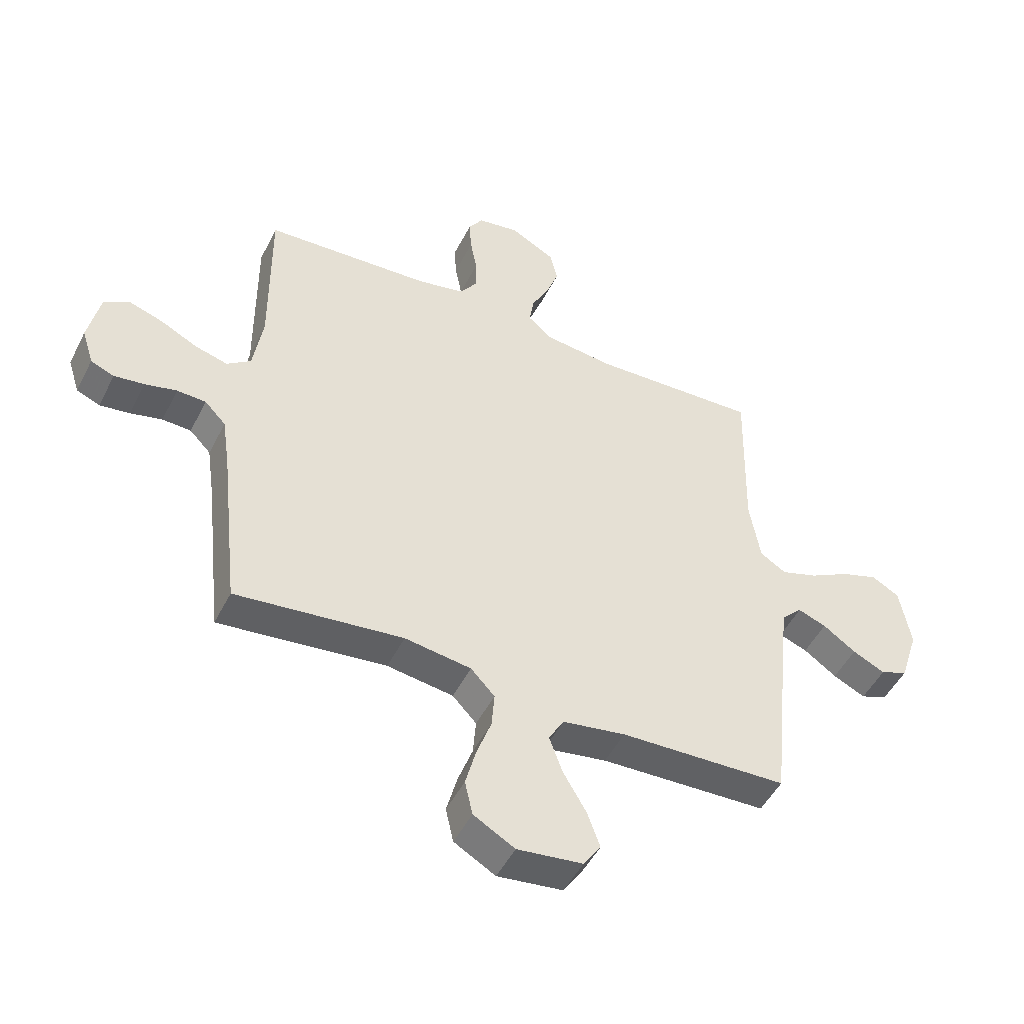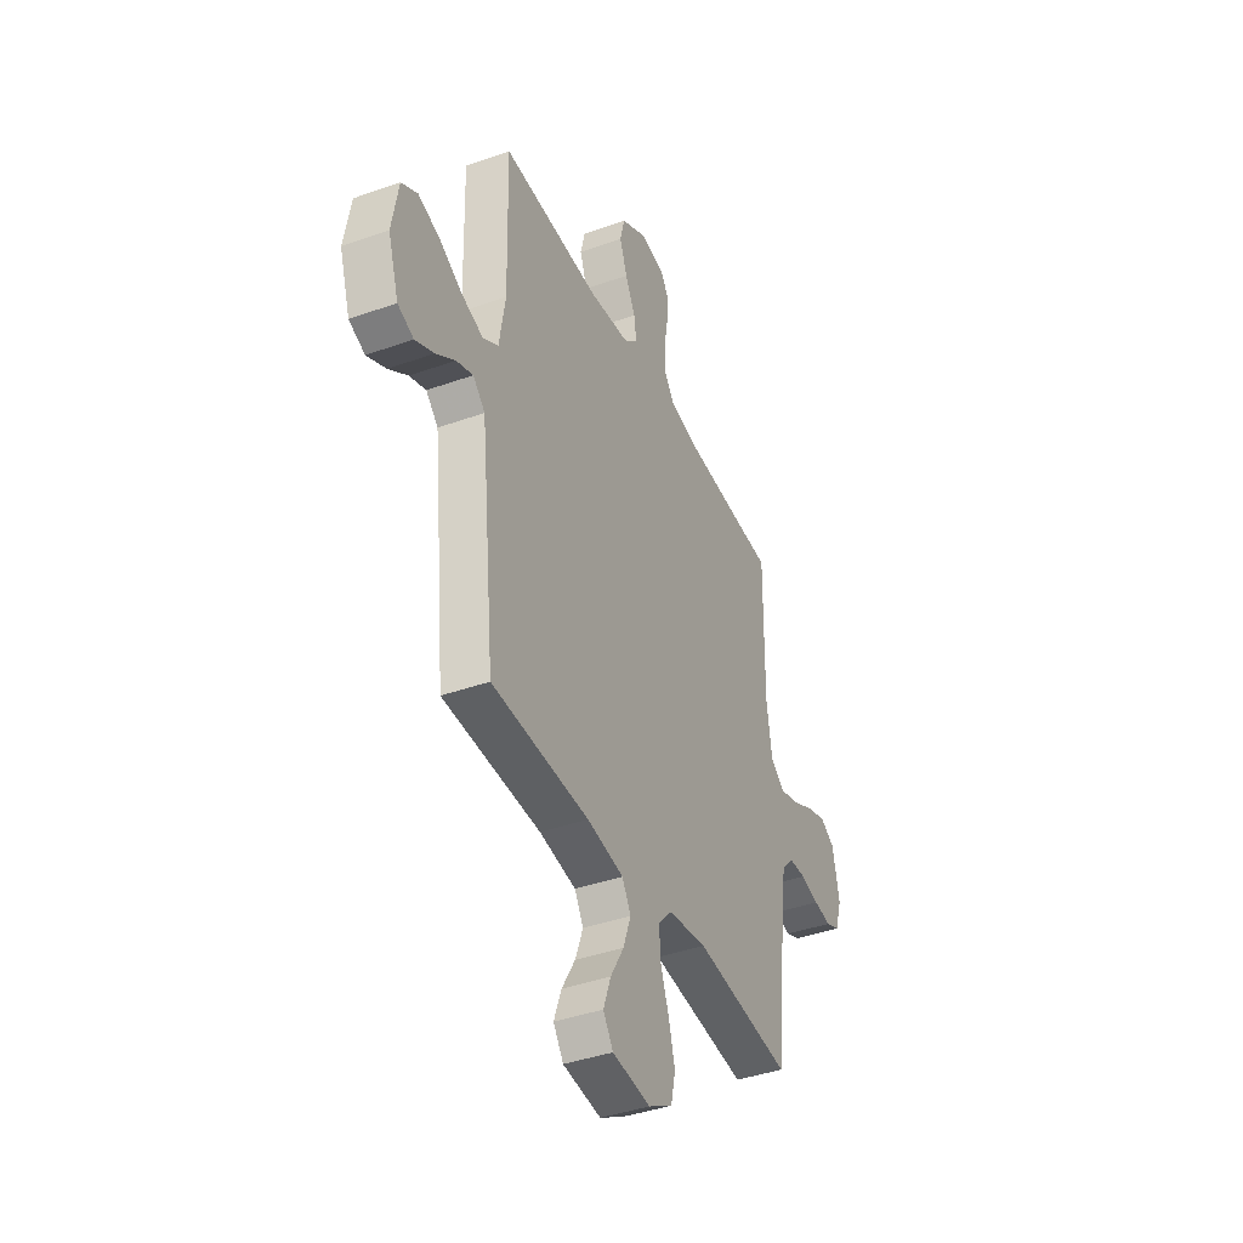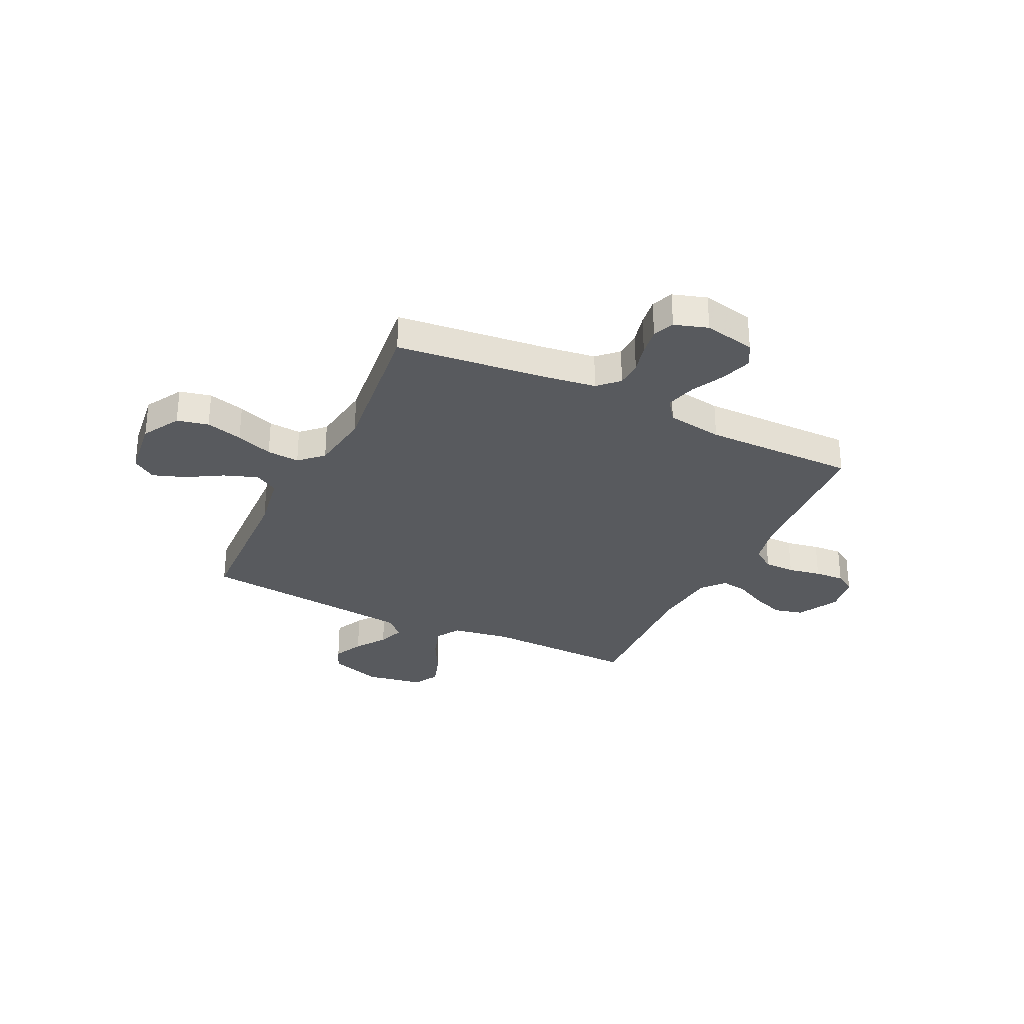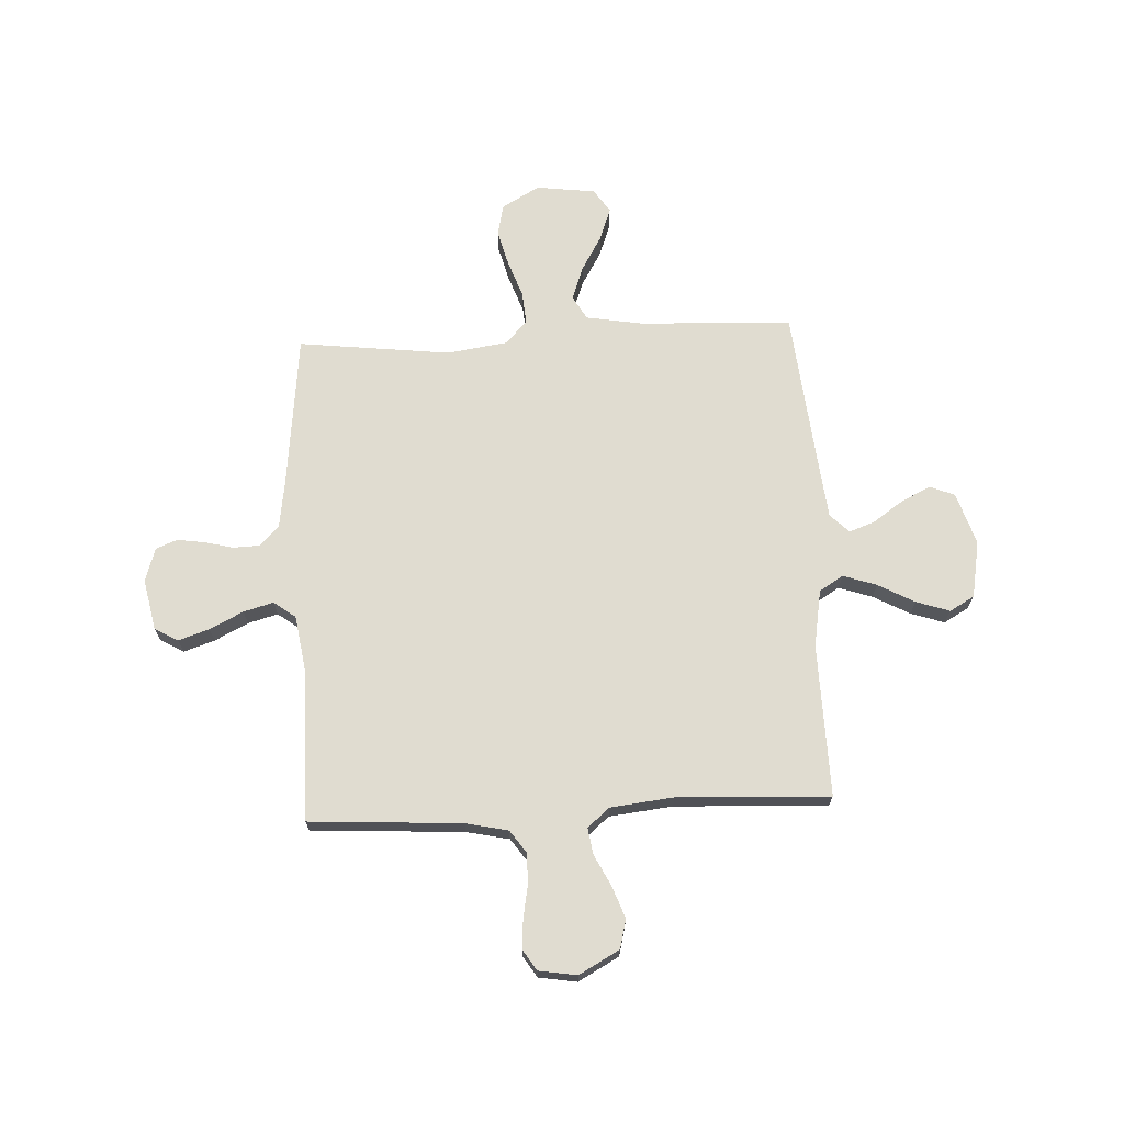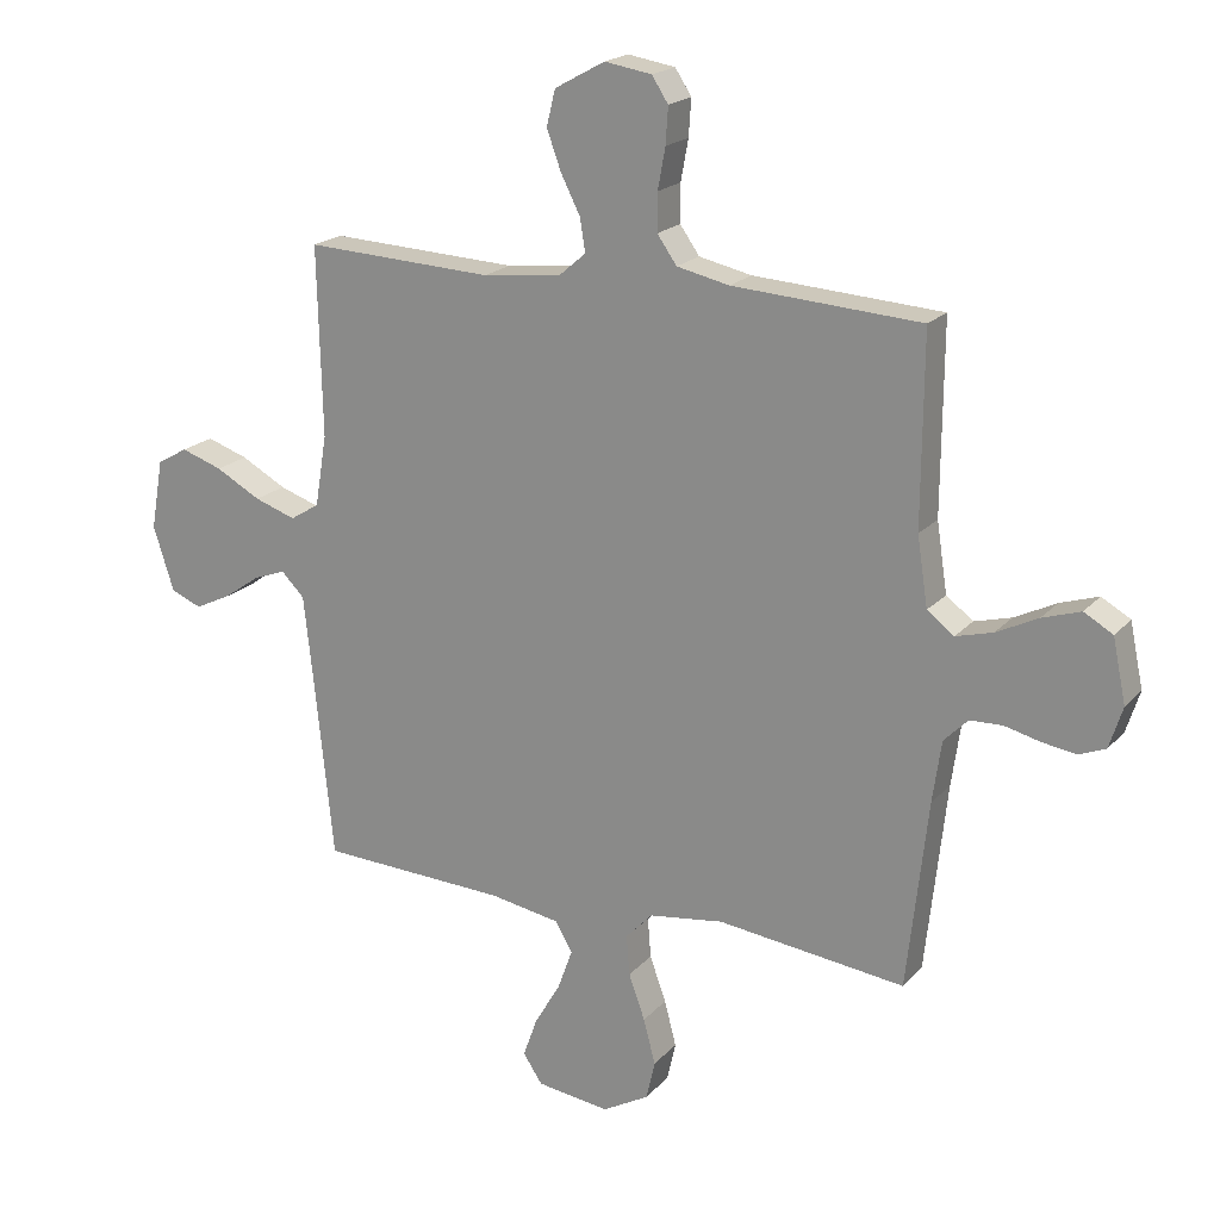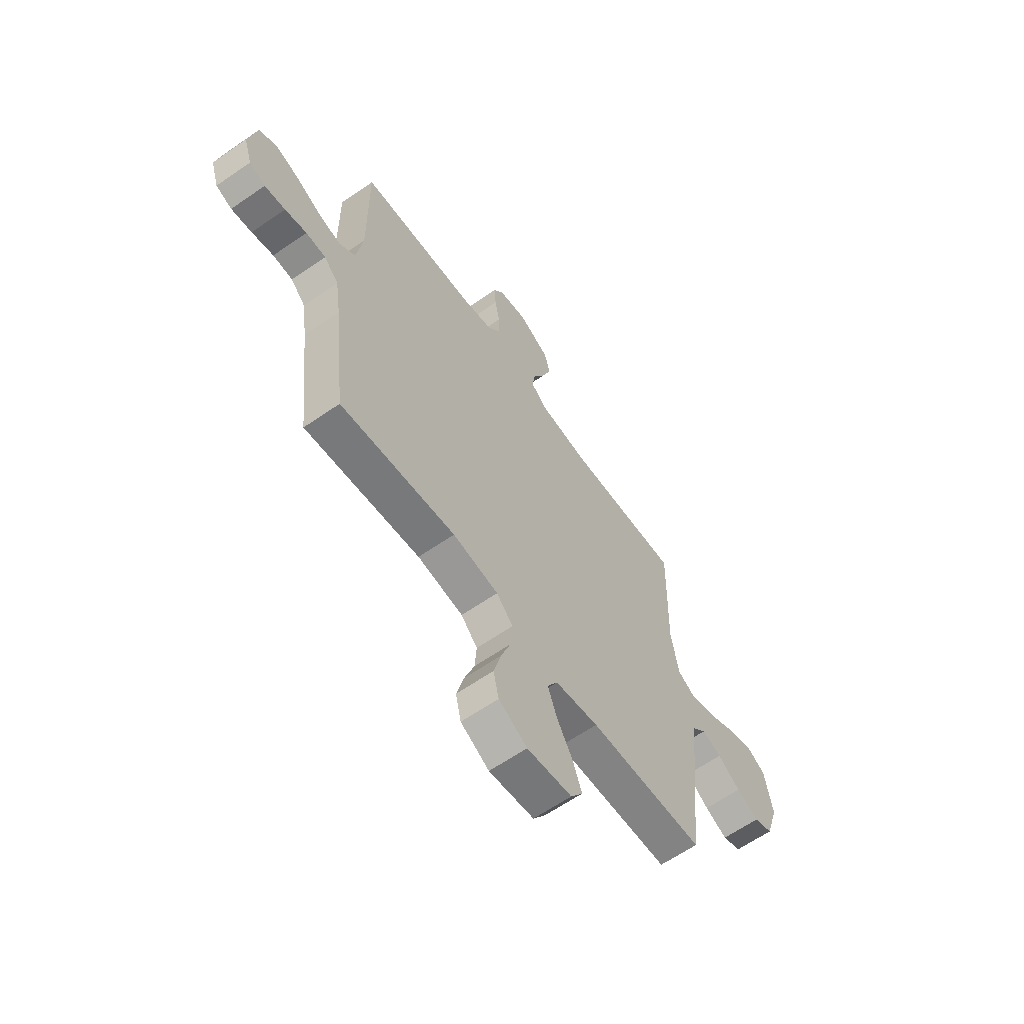
<metadata>
{"format":"obj","ext":"obj","renderer":"f3d","projection":"perspective","resolution":1024,"background":"white","views":[{"elev":-48.9,"azim":-26.0,"up":"+Z"},{"elev":-40.1,"azim":113.7,"up":"+Z"},{"elev":-30.6,"azim":-115.8,"up":"+Y"},{"elev":69.6,"azim":-2.8,"up":"+Y"},{"elev":19.7,"azim":-151.2,"up":"+Z"},{"elev":-62.8,"azim":-54.9,"up":"+Z"}]}
</metadata>
<code>
v 0.5 0.07 0.5
v 0.493 0.07 0.2
v 0.512 0.07 0.086
v 0.559 0.07 0.057
v 0.625 0.07 0.079
v 0.697 0.07 0.118
v 0.763 0.07 0.14
v 0.812 0.07 0.112
v 0.832 0.07 0
v 0.799 0.07 -0.103
v 0.75 0.07 -0.123
v 0.692 0.07 -0.095
v 0.633 0.07 -0.054
v 0.582 0.07 -0.035
v 0.545 0.07 -0.072
v 0.531 0.07 -0.2
v 0.5 0.07 -0.5
v 0.2 0.07 -0.512
v 0.087 0.07 -0.531
v 0.06 0.07 -0.578
v 0.084 0.07 -0.644
v 0.125 0.07 -0.714
v 0.148 0.07 -0.778
v 0.117 0.07 -0.824
v 0 0.07 -0.839
v -0.074 0.07 -0.797
v -0.088 0.07 -0.735
v -0.069 0.07 -0.663
v -0.043 0.07 -0.591
v -0.038 0.07 -0.527
v -0.081 0.07 -0.482
v -0.2 0.07 -0.465
v -0.5 0.07 -0.5
v -0.533 0.07 -0.2
v -0.547 0.07 -0.102
v -0.585 0.07 -0.063
v -0.637 0.07 -0.061
v -0.694 0.07 -0.075
v -0.748 0.07 -0.083
v -0.79 0.07 -0.066
v -0.811 0.07 0
v -0.79 0.07 0.101
v -0.744 0.07 0.127
v -0.683 0.07 0.107
v -0.617 0.07 0.074
v -0.558 0.07 0.058
v -0.515 0.07 0.09
v -0.498 0.07 0.2
v -0.5 0.07 0.5
v -0.2 0.07 0.518
v -0.116 0.07 0.536
v -0.085 0.07 0.58
v -0.085 0.07 0.64
v -0.097 0.07 0.705
v -0.101 0.07 0.763
v -0.075 0.07 0.803
v 0 0.07 0.815
v 0.08 0.07 0.771
v 0.094 0.07 0.714
v 0.071 0.07 0.651
v 0.04 0.07 0.59
v 0.032 0.07 0.538
v 0.075 0.07 0.501
v 0.2 0.07 0.487
v 0.5 0 0.5
v 0.493 0 0.2
v 0.512 0 0.086
v 0.559 0 0.057
v 0.625 0 0.079
v 0.697 0 0.118
v 0.763 0 0.14
v 0.812 0 0.112
v 0.832 0 0
v 0.799 0 -0.103
v 0.75 0 -0.123
v 0.692 0 -0.095
v 0.633 0 -0.054
v 0.582 0 -0.035
v 0.545 0 -0.072
v 0.531 0 -0.2
v 0.5 0 -0.5
v 0.2 0 -0.512
v 0.087 0 -0.531
v 0.06 0 -0.578
v 0.084 0 -0.644
v 0.125 0 -0.714
v 0.148 0 -0.778
v 0.117 0 -0.824
v 0 0 -0.839
v -0.074 0 -0.797
v -0.088 0 -0.735
v -0.069 0 -0.663
v -0.043 0 -0.591
v -0.038 0 -0.527
v -0.081 0 -0.482
v -0.2 0 -0.465
v -0.5 0 -0.5
v -0.533 0 -0.2
v -0.547 0 -0.102
v -0.585 0 -0.063
v -0.637 0 -0.061
v -0.694 0 -0.075
v -0.748 0 -0.083
v -0.79 0 -0.066
v -0.811 0 0
v -0.79 0 0.101
v -0.744 0 0.127
v -0.683 0 0.107
v -0.617 0 0.074
v -0.558 0 0.058
v -0.515 0 0.09
v -0.498 0 0.2
v -0.5 0 0.5
v -0.2 0 0.518
v -0.116 0 0.536
v -0.085 0 0.58
v -0.085 0 0.64
v -0.097 0 0.705
v -0.101 0 0.763
v -0.075 0 0.803
v 0 0 0.815
v 0.08 0 0.771
v 0.094 0 0.714
v 0.071 0 0.651
v 0.04 0 0.59
v 0.032 0 0.538
v 0.075 0 0.501
v 0.2 0 0.487
f 58 59 60 61
f 56 57 58 61
f 56 61 62
f 53 54 55 56
f 52 53 56 62
f 51 52 62 63
f 48 49 50
f 47 48 50 51
f 42 43 44 45
f 42 45 46
f 41 42 46
f 40 41 46
f 37 38 39 40
f 37 40 46
f 36 37 46 47
f 32 33 34
f 31 32 34 35
f 26 27 28 29
f 24 25 26 29
f 24 29 30
f 21 22 23 24
f 20 21 24 30
f 19 20 30 31
f 16 17 18
f 15 16 18 19
f 10 11 12 13
f 10 13 14
f 9 10 14
f 8 9 14
f 5 6 7 8
f 4 5 8 14
f 3 4 14 15
f 64 1 2
f 63 64 2 3
f 36 47 51 63
f 31 35 36 63
f 19 31 63
f 3 15 19 63
f 125 124 123 122
f 125 122 121 120
f 126 125 120
f 120 119 118 117
f 126 120 117 116
f 127 126 116 115
f 114 113 112
f 115 114 112 111
f 109 108 107 106
f 110 109 106
f 110 106 105
f 110 105 104
f 104 103 102 101
f 110 104 101
f 111 110 101 100
f 98 97 96
f 99 98 96 95
f 93 92 91 90
f 93 90 89 88
f 94 93 88
f 88 87 86 85
f 94 88 85 84
f 95 94 84 83
f 82 81 80
f 83 82 80 79
f 77 76 75 74
f 78 77 74
f 78 74 73
f 78 73 72
f 72 71 70 69
f 78 72 69 68
f 79 78 68 67
f 66 65 128
f 67 66 128 127
f 127 115 111 100
f 127 100 99 95
f 127 95 83
f 127 83 79 67
f 1 65 66 2
f 2 66 67 3
f 3 67 68 4
f 4 68 69 5
f 5 69 70 6
f 6 70 71 7
f 7 71 72 8
f 8 72 73 9
f 9 73 74 10
f 10 74 75 11
f 11 75 76 12
f 12 76 77 13
f 13 77 78 14
f 14 78 79 15
f 15 79 80 16
f 16 80 81 17
f 17 81 82 18
f 18 82 83 19
f 19 83 84 20
f 20 84 85 21
f 21 85 86 22
f 22 86 87 23
f 23 87 88 24
f 24 88 89 25
f 25 89 90 26
f 26 90 91 27
f 27 91 92 28
f 28 92 93 29
f 29 93 94 30
f 30 94 95 31
f 31 95 96 32
f 32 96 97 33
f 33 97 98 34
f 34 98 99 35
f 35 99 100 36
f 36 100 101 37
f 37 101 102 38
f 38 102 103 39
f 39 103 104 40
f 40 104 105 41
f 41 105 106 42
f 42 106 107 43
f 43 107 108 44
f 44 108 109 45
f 45 109 110 46
f 46 110 111 47
f 47 111 112 48
f 48 112 113 49
f 49 113 114 50
f 50 114 115 51
f 51 115 116 52
f 52 116 117 53
f 53 117 118 54
f 54 118 119 55
f 55 119 120 56
f 56 120 121 57
f 57 121 122 58
f 58 122 123 59
f 59 123 124 60
f 60 124 125 61
f 61 125 126 62
f 62 126 127 63
f 63 127 128 64
f 64 128 65 1

</code>
